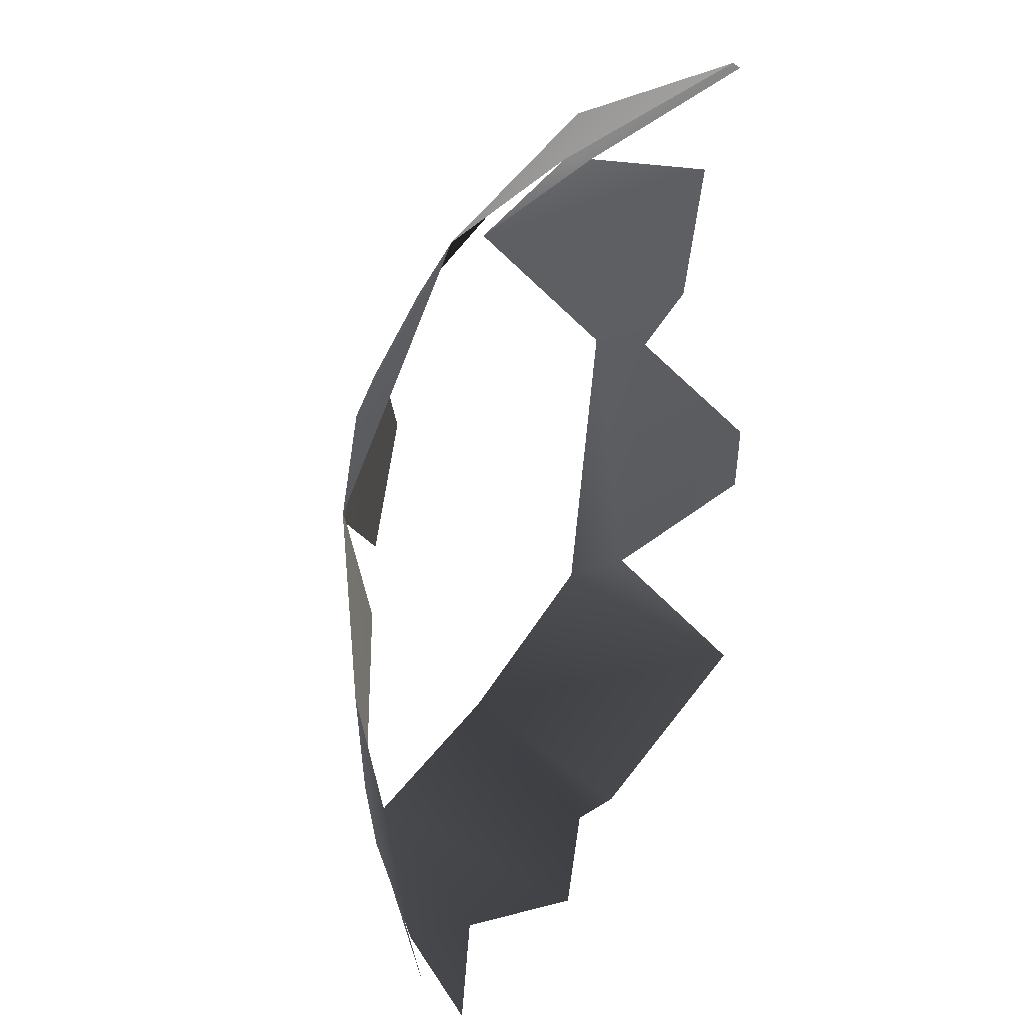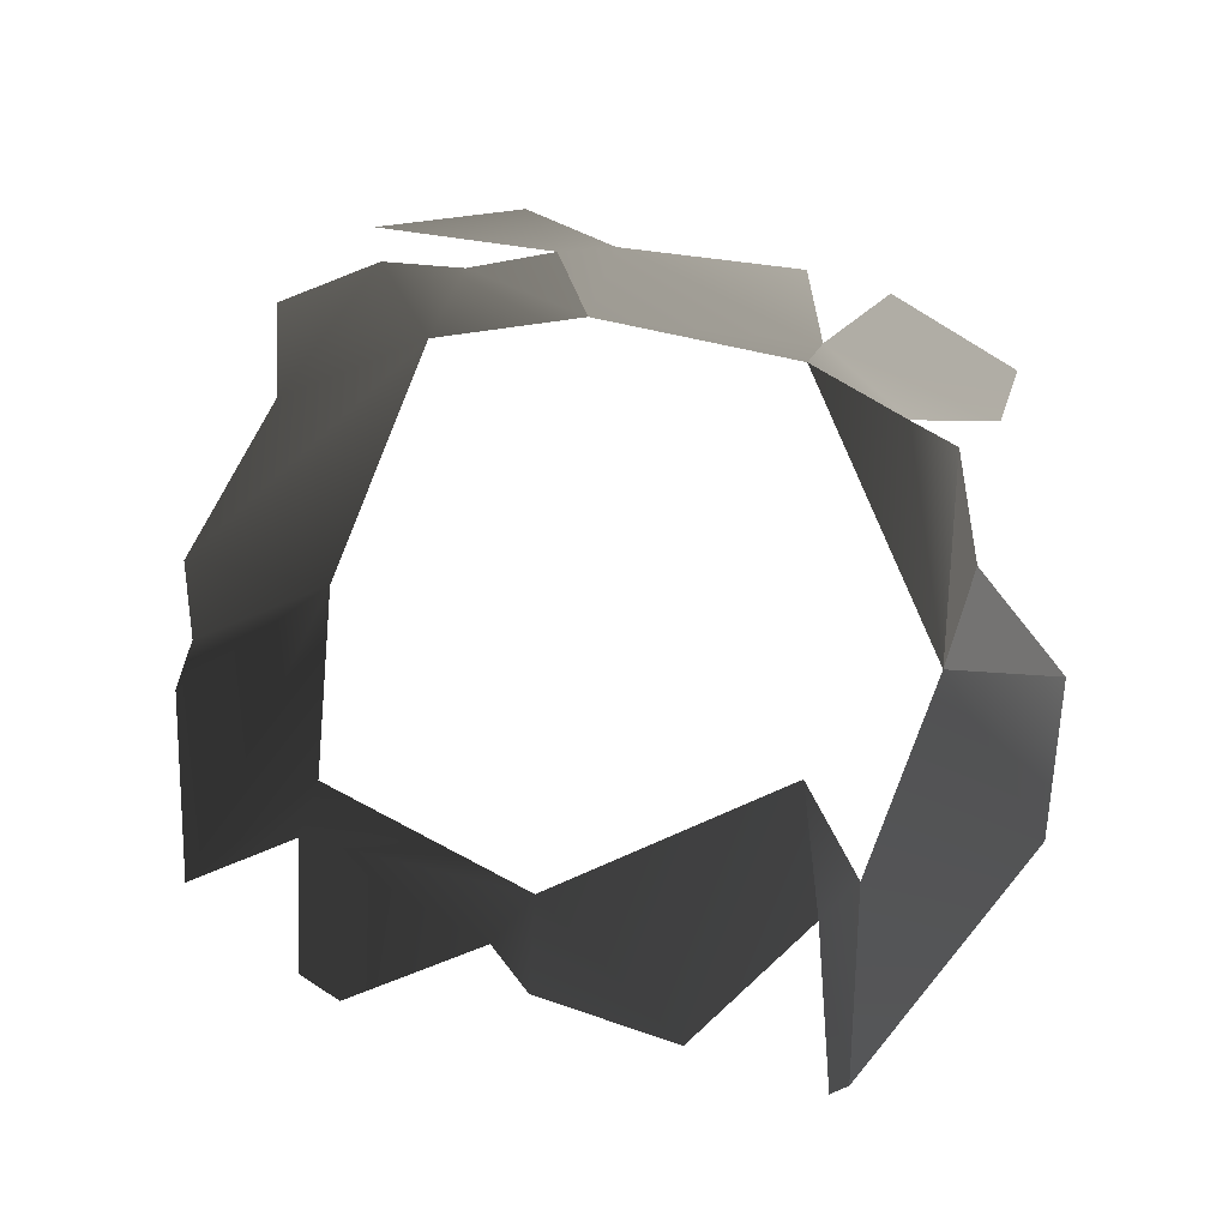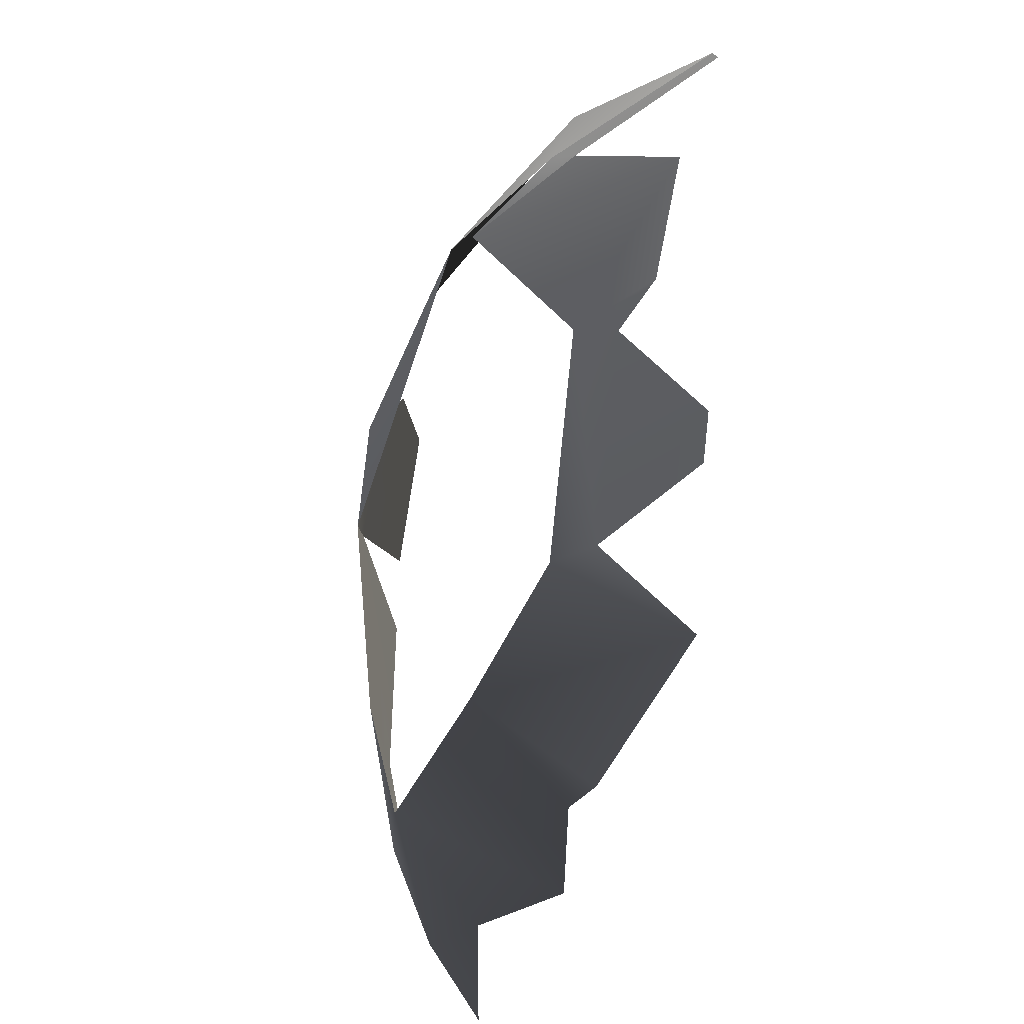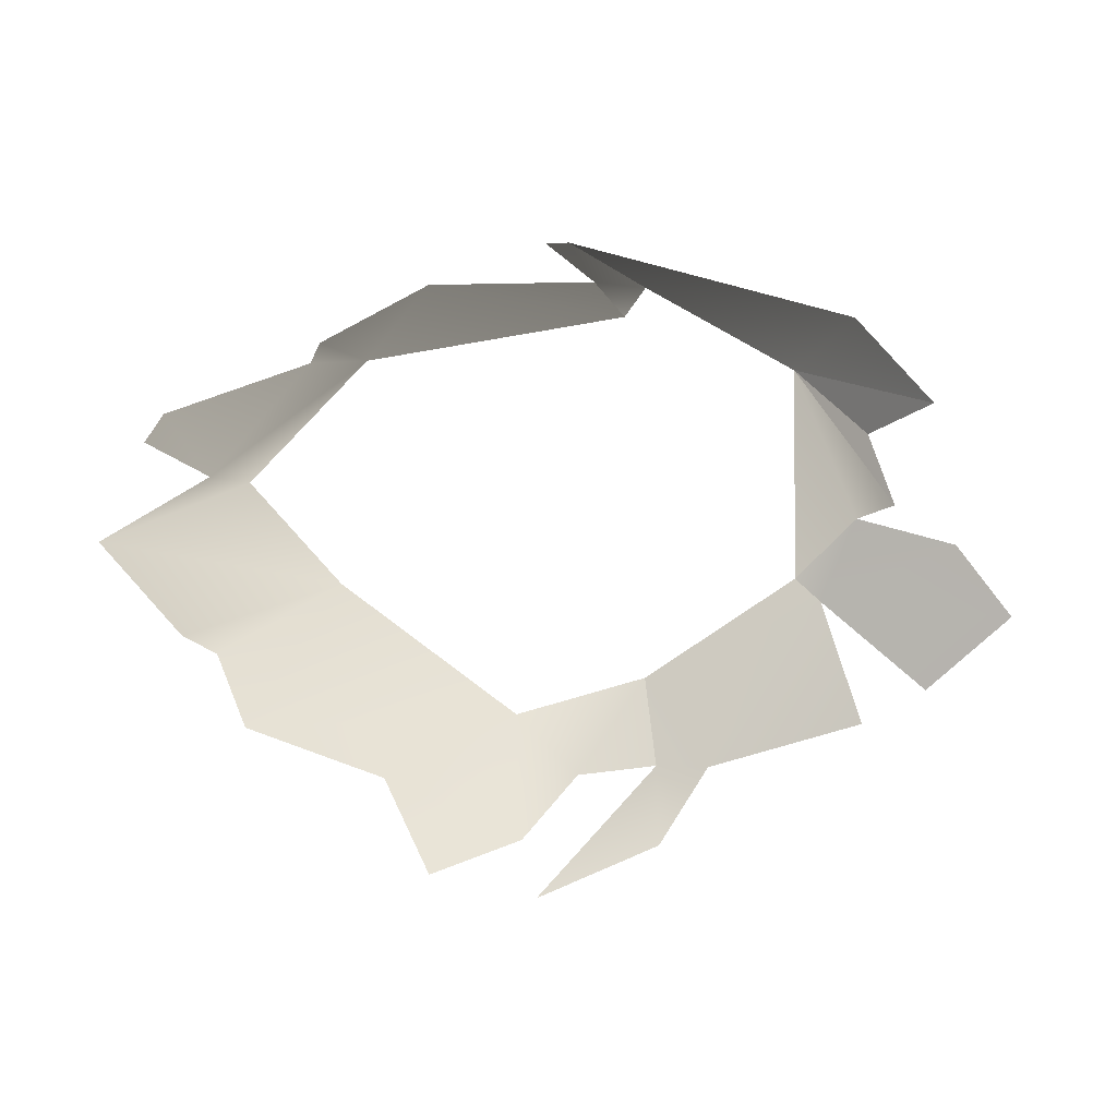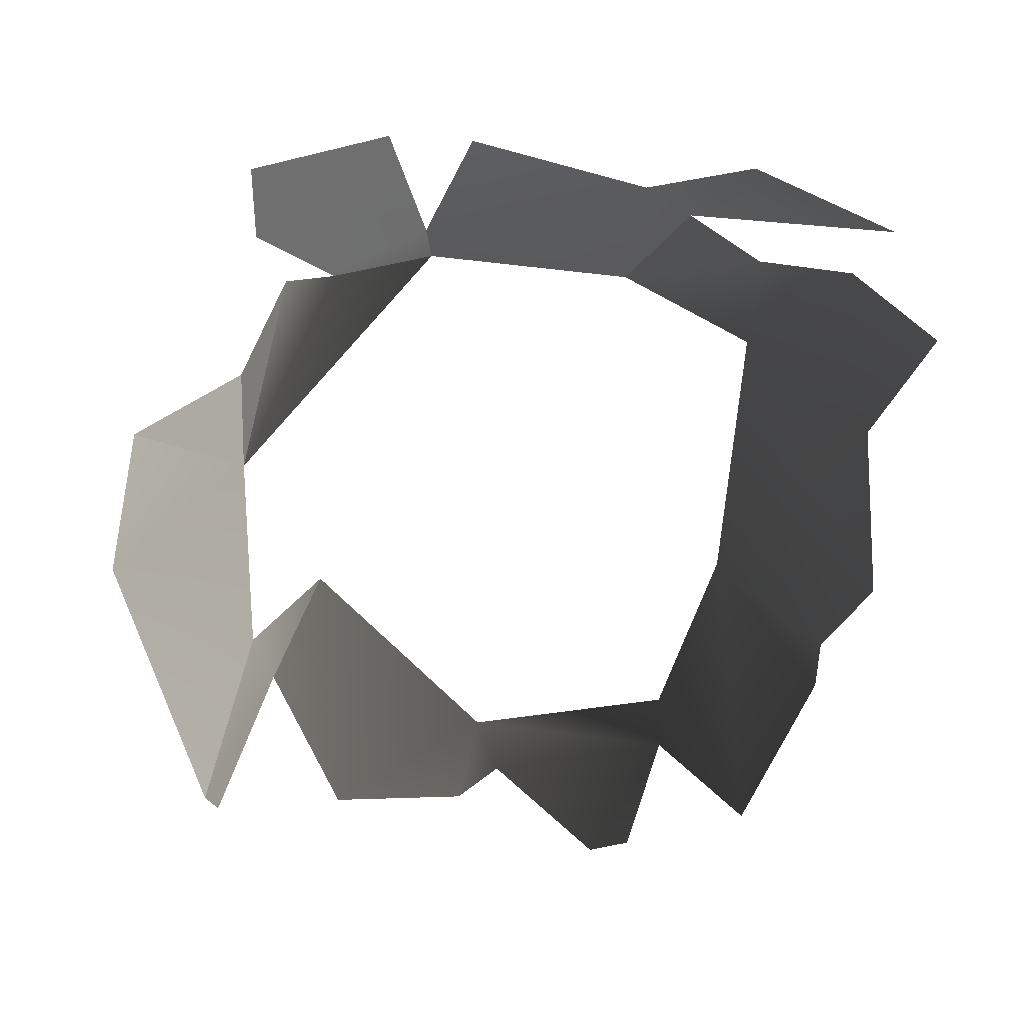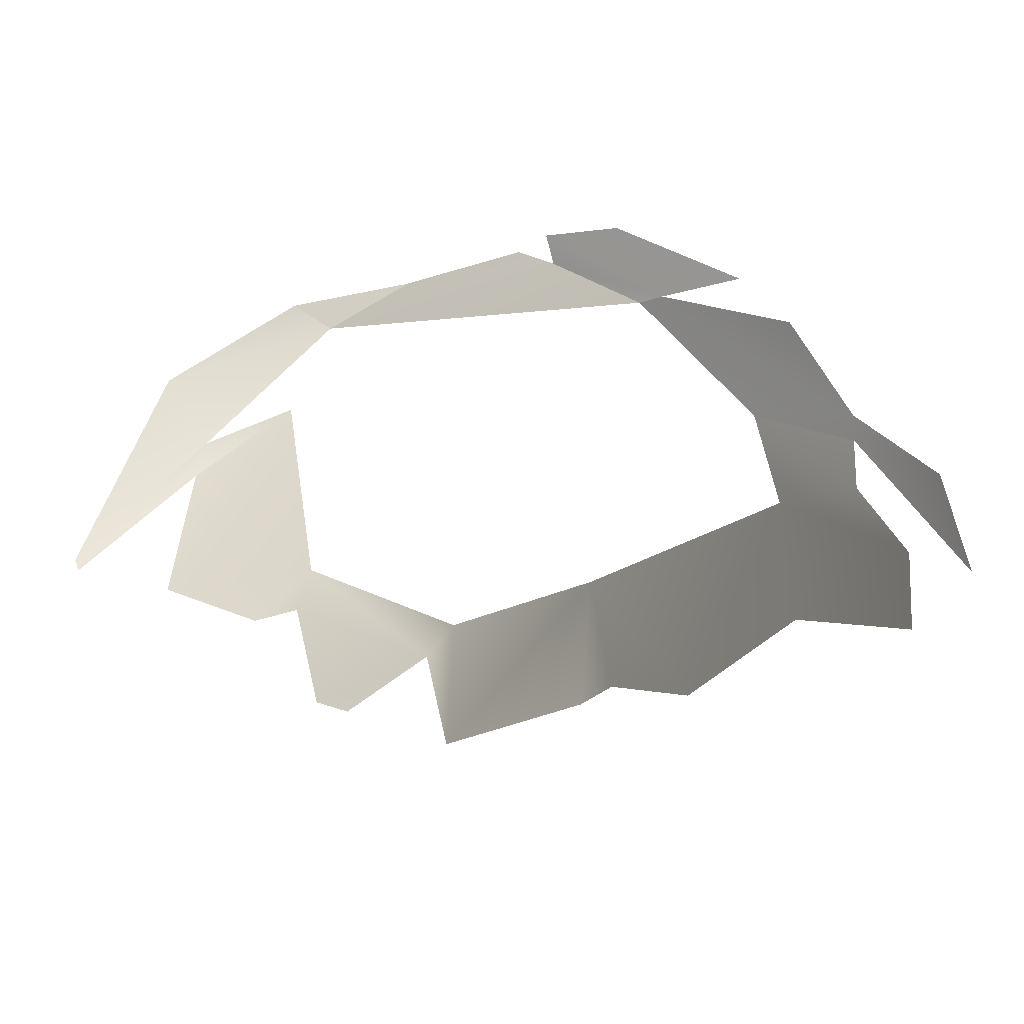
<metadata>
{"format":"obj","ext":"obj","renderer":"f3d","projection":"perspective","resolution":1024,"background":"white","views":[{"elev":-25.9,"azim":-112.3,"up":"+Z"},{"elev":65.0,"azim":-71.1,"up":"+Y"},{"elev":-27.6,"azim":-108.3,"up":"+Z"},{"elev":-44.6,"azim":-45.8,"up":"+Y"},{"elev":-65.8,"azim":87.5,"up":"+Y"},{"elev":-36.1,"azim":41.3,"up":"+Y"}]}
</metadata>
<code>
v -0.002814 -0.0002075 0.0009498
v -0.003537 0.0002089 3.214e-05
v -0.00228 0.0004571 0.0001171
v -0.00446 -0.0004702 0.0003036
v -0.001865 -4.357e-05 0.0007991
v -0.00446 -0.0004702 0.0003036
v -0.004543 -0.0004706 0.0002118
v -0.003807 0.0001537 -0.0001212
v -0.003537 0.0002089 3.214e-05
v -0.00322 0.0006048 -0.0004195
v -0.0009119 0.0004973 -0.0001782
v -0.001579 0.0004237 0.0001257
v -0.00228 0.0004571 0.0001171
v -0.000896 0.000609 -0.0004955
v -0.00228 0.0004571 0.0001171
v -0.0007289 0.0006278 -0.001165
v -0.001579 0.0004237 0.0001257
v -0.001865 -4.357e-05 0.0007991
v -0.00228 0.0004571 0.0001171
v -0.0005171 0.0005297 -0.001126
v -0.000896 0.000609 -0.0004955
v -0.0007289 0.0006278 -0.001165
v -0.0005383 0.0002769 -5.807e-07
v 9.474e-10 -6.217e-10 -9.771e-11
v 0.0002421 6.135e-05 -0.0008832
v -0.0002576 0.0002581 -0.002886
v -0.0001771 -0.0002074 -0.004163
v 0.0001552 -3.186e-05 -0.003251
v -6.034e-05 0.0001808 -0.002573
v -0.0007876 0.0005184 -0.0025
v -0.0005171 0.0005297 -0.001126
v 0.0002292 7.556e-05 -0.001423
v -0.0007289 0.0006278 -0.001165
v -0.0005594 0.0002732 -0.003373
v -0.0002576 0.0002581 -0.002886
v -0.0007876 0.0005184 -0.0025
v -0.001196 0.0004485 -0.003364
v -0.0005358 1.817e-05 -0.003959
v -0.001676 5.862e-05 -0.004193
v -0.002811 -8.12e-05 -0.004341
v -0.002921 0.0005015 -0.003304
v -0.0009063 -0.0001944 -0.004531
v -0.003327 7.051e-05 -0.004044
v -0.003631 2.32e-05 -0.00403
v -0.004644 -0.0001521 -0.003568
v -0.004011 0.0004057 -0.002952
v -0.004307 0.000247 -0.002967
v -0.004221 0.0003306 -0.001615
v -0.004522 0.0001835 -0.001771
v -0.005013 -0.000107 -0.002483
v -0.004946 -9.694e-05 -0.002752
v -0.004672 1.716e-05 -0.001497
v -0.004625 -0.000169 -0.0006216
v -0.00322 0.0006048 -0.0004195
v -0.003807 0.0001537 -0.0001212
g P_Canopy_01C_(34)_715_69
f 1 3 2
f 1 2 4
f 5 3 1
f 6 8 7
f 6 9 8
f 8 9 10
f 11 13 12
f 14 15 11
f 14 16 15
f 17 19 18
f 20 22 21
f 20 21 23
f 20 23 24
f 20 24 25
f 26 28 27
f 26 29 28
f 30 29 26
f 29 30 31
f 29 31 32
f 31 30 33
f 34 36 35
f 34 37 36
f 38 37 34
f 39 37 38
f 40 37 39
f 40 41 37
f 39 38 42
f 43 41 40
f 44 41 43
f 45 41 44
f 45 46 41
f 47 46 45
f 47 48 46
f 47 49 48
f 50 49 47
f 50 47 51
f 48 49 52
f 48 52 53
f 48 53 54
f 54 53 55

</code>
